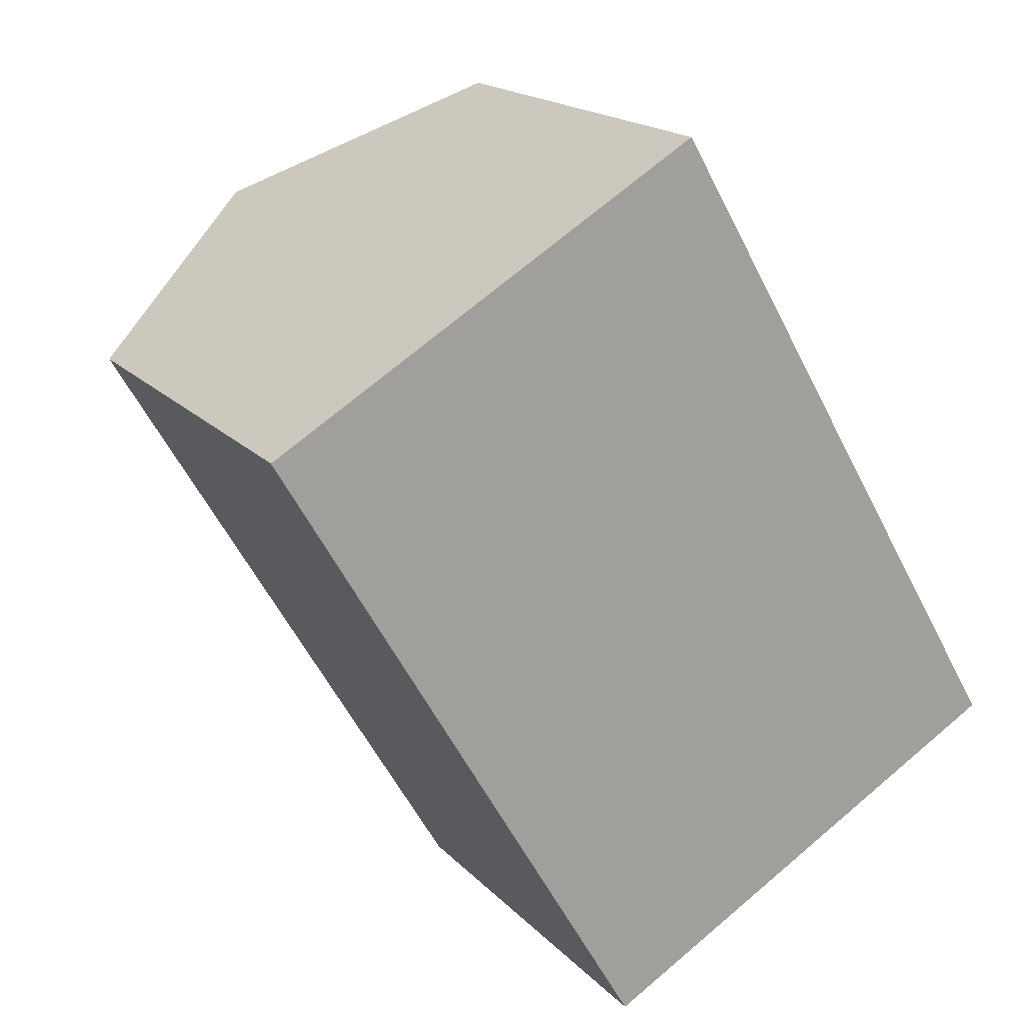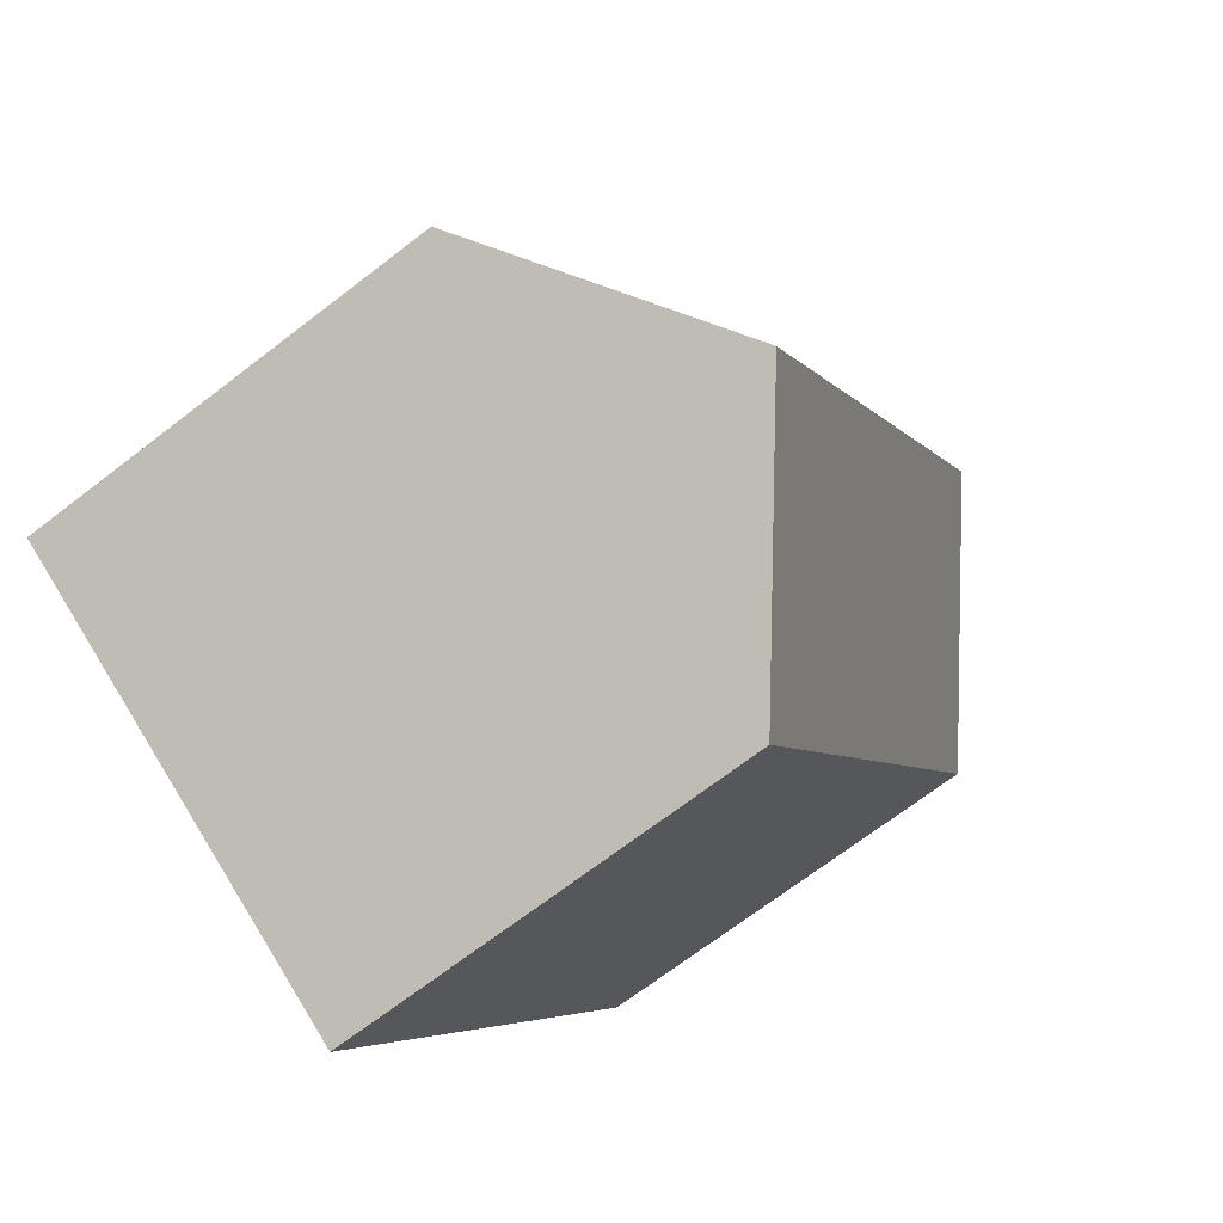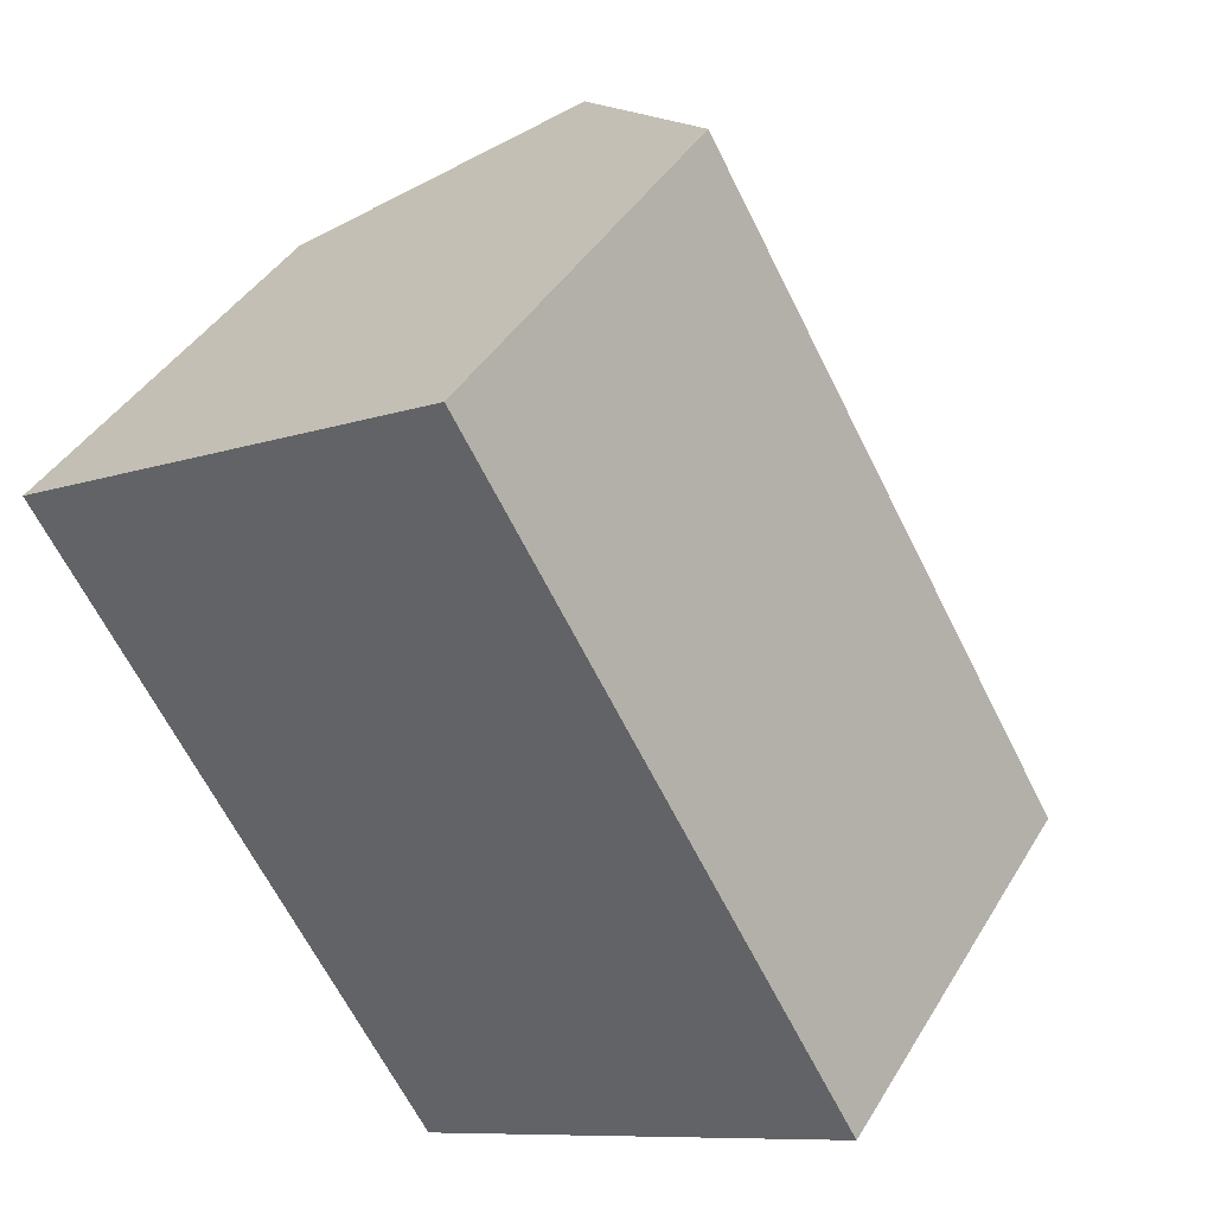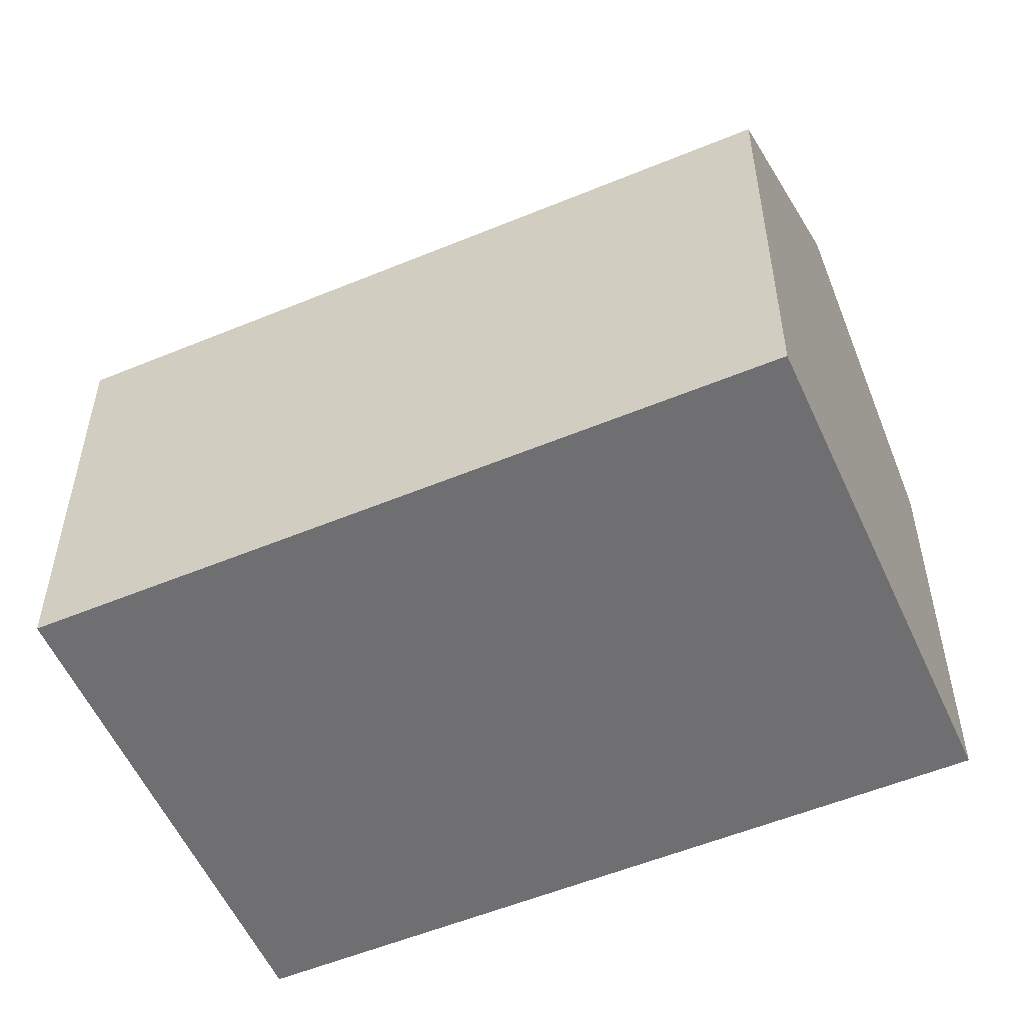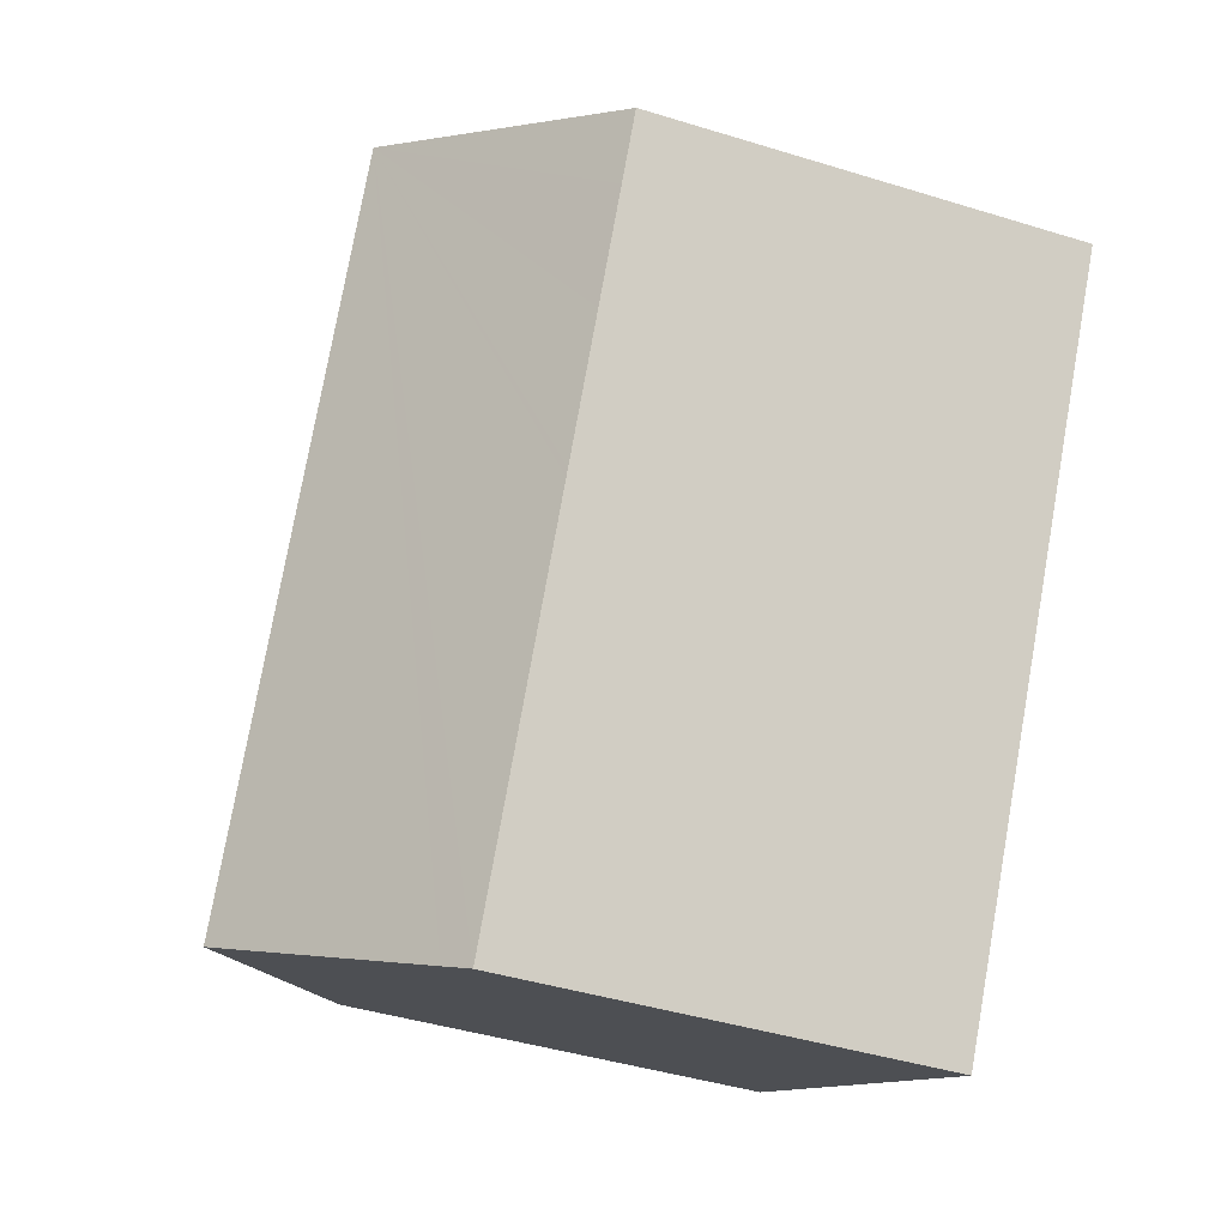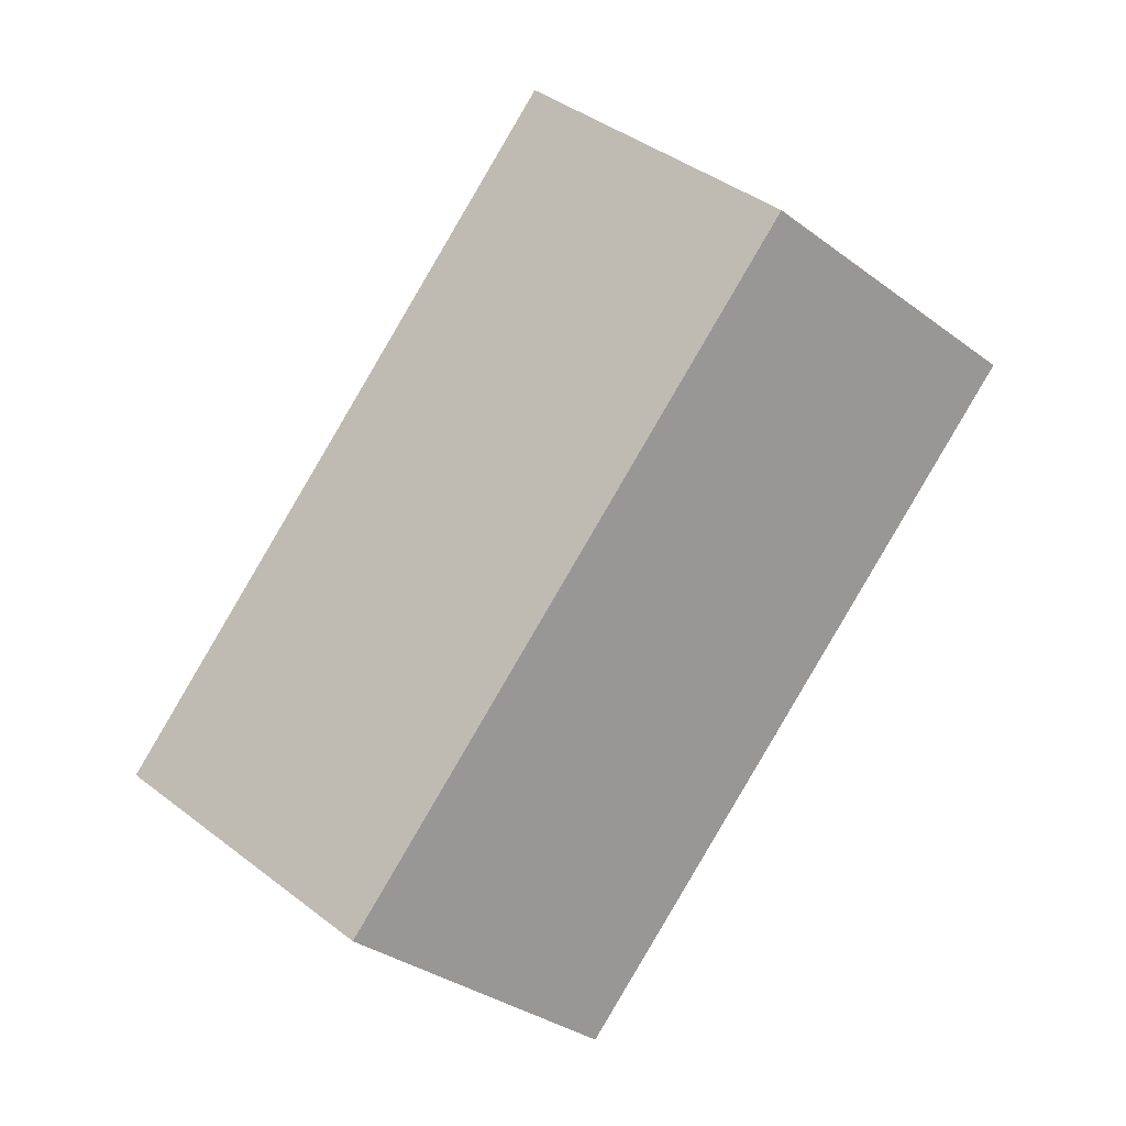
<metadata>
{"format":"obj","ext":"obj","renderer":"f3d","projection":"perspective","resolution":1024,"background":"white","views":[{"elev":17.7,"azim":-28.2,"up":"+Z"},{"elev":-70.1,"azim":127.5,"up":"+Z"},{"elev":41.3,"azim":28.5,"up":"+Z"},{"elev":-54.7,"azim":-96.7,"up":"+Y"},{"elev":-42.9,"azim":-110.2,"up":"+Z"},{"elev":2.2,"azim":179.6,"up":"+Z"}]}
</metadata>
<code>
v  18.79 10.55 -9.397
v  15.34 10.24 -2.612
v  19.18 10.24 -9.169
v  14.03 14.38 -12.16
v  5.12 14.38 3.048
v  14.53 10.24 -1.231
v  14.13 10.24 -0.555
v  12.82 10.24 1.687
v  10.24 10.24 6.095
v  9.857 10.54 5.868
v  9.466 10.7 -14.82
v  8.886 10.24 -15.16
v  5.03 10.24 -8.583
v  3.977 10.23 -6.787
v  3.883 10.23 -6.627
v  2.189 10.23 -3.736
v  2.009 10.23 -3.429
v  0.839 10.23 -1.433
v  0 10.23 6.267e-16
v  8.886 9.284e-16 -15.16
v  4.814 10.24 -8.215
v  5.03 5.256e-16 -8.583
v  4.814 5.03e-16 -8.215
v  3.977 4.156e-16 -6.787
v  3.883 4.058e-16 -6.627
v  0.839 8.775e-17 -1.433
v  0 0 0
v  2.009 2.1e-16 -3.429
v  2.189 2.288e-16 -3.736
v  5.12 -1.866e-16 3.048
v  9.857 -3.593e-16 5.868
v  10.24 -3.732e-16 6.095
v  12.82 -1.033e-16 1.687
v  14.13 3.398e-17 -0.555
v  19.18 5.614e-16 -9.169
v  14.53 7.538e-17 -1.231
v  15.34 1.599e-16 -2.612
v  18.79 5.754e-16 -9.397
v  14.03 7.449e-16 -12.16
v  9.466 9.077e-16 -14.82
g defaultobject
f 1 2 3
f 2 1 4
f 2 4 5
f 2 5 6
f 6 5 7
f 7 5 8
f 8 5 9
f 9 5 10
f 11 5 4
f 5 11 12
f 5 12 13
f 5 13 14
f 5 14 15
f 5 15 16
f 5 16 17
f 5 17 18
f 5 18 19
f 20 13 12
f 13 20 21
f 21 20 22
f 21 22 14
f 14 22 15
f 15 22 16
f 16 22 17
f 17 22 18
f 18 22 23
f 18 23 19
f 19 23 24
f 19 24 25
f 19 25 26
f 19 26 27
f 26 25 28
f 28 25 29
f 27 5 19
f 5 27 10
f 10 27 30
f 10 30 9
f 9 30 31
f 9 31 32
f 32 8 9
f 8 32 7
f 7 32 6
f 6 32 2
f 2 32 3
f 3 32 33
f 3 33 34
f 3 34 35
f 35 34 36
f 35 36 37
f 1 11 4
f 11 1 3
f 11 3 35
f 11 35 12
f 12 35 20
f 20 35 38
f 20 38 39
f 20 39 40
f 37 38 35
f 38 37 39
f 39 37 40
f 40 37 36
f 40 36 34
f 40 34 33
f 40 33 32
f 40 32 20
f 20 32 22
f 22 32 31
f 22 31 30
f 22 30 23
f 23 30 24
f 24 30 25
f 25 30 29
f 29 30 27
f 29 27 28
f 28 27 26

</code>
